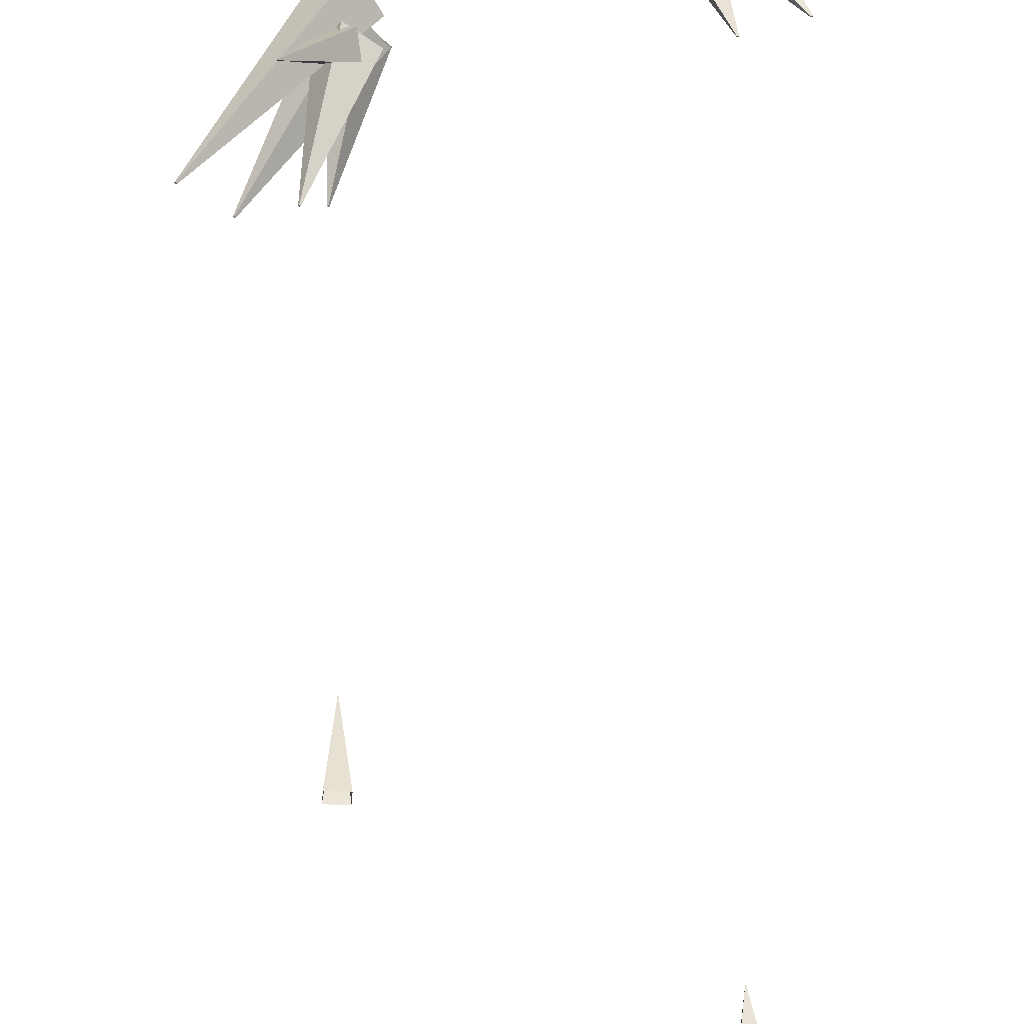
<metadata>
{"format":"obj","ext":"obj","renderer":"f3d","projection":"perspective","resolution":1024,"background":"white","views":[{"elev":44.1,"azim":178.1,"up":"+Z"}]}
</metadata>
<code>
v -0.2725 6.453 0.1503
v -0.1792 6.51 0.1144
v -0.5243 6.956 0.1196
v -0.5207 6.958 0.1182
v -0.5257 6.956 0.1153
v -0.522 6.958 0.1138
v -0.3074 6.441 0.04123
v -0.2142 6.498 0.005305
v -0.3157 6.515 0.08318
v -0.2924 6.549 0.1365
v -0.5532 6.804 0.0422
v -0.5518 6.806 0.04546
v -0.5512 6.806 0.04003
v -0.5498 6.808 0.0433
v -0.2553 6.575 0.01881
v -0.232 6.609 0.07216
v -0.3281 6.564 0.0602
v -0.313 6.586 0.1157
v -0.4594 6.846 0.0132
v -0.4589 6.847 0.01477
v -0.4581 6.847 0.01257
v -0.4576 6.848 0.01415
v -0.282 6.587 0.03817
v -0.2669 6.61 0.09369
v -0.346 6.604 0.08995
v -0.318 6.601 0.145
v -0.3772 6.791 0.1516
v -0.3764 6.791 0.1532
v -0.3758 6.791 0.151
v -0.375 6.791 0.1526
v -0.2999 6.627 0.06792
v -0.2718 6.624 0.123
v -0.326 6.527 0.06299
v -0.3007 6.531 0.1186
v -0.409 6.891 0.1061
v -0.4075 6.891 0.1096
v -0.4061 6.892 0.1047
v -0.4045 6.892 0.1081
v -0.2374 6.567 0.0199
v -0.2122 6.571 0.07556
v -0.2798 6.522 0.03077
v -0.2659 6.494 0.08325
v -0.5332 6.712 0.2339
v -0.5324 6.71 0.2371
v -0.5311 6.715 0.2348
v -0.5303 6.713 0.238
v -0.2178 6.604 0.0586
v -0.2039 6.576 0.1111
v -0.7409 0.5617 0.4309
v -0.5401 0.6129 0.3611
v -0.8136 1.722 0.7446
v -0.8056 1.724 0.7418
v -0.8169 1.724 0.737
v -0.8089 1.727 0.7343
v -0.8242 0.6279 0.2399
v -0.6234 0.6792 0.1702
v -0.8096 0.5586 0.2488
v -0.6115 0.6507 0.2419
v -1.097 1.421 0.1855
v -1.089 1.425 0.1852
v -1.097 1.421 0.1795
v -1.09 1.425 0.1792
v -0.8147 0.5585 0.09794
v -0.6166 0.6506 0.09112
v -0.7136 0.5758 0.2315
v -0.4999 0.6928 0.2607
v -1.055 1.412 0.3677
v -1.046 1.416 0.3689
v -1.055 1.413 0.3619
v -1.046 1.418 0.3631
v -0.7138 0.6126 0.08516
v -0.5001 0.7297 0.1144
v -0.7438 0.5741 0.206
v -0.5313 0.6177 0.1794
v -0.829 1.48 0.1479
v -0.8205 1.481 0.1468
v -0.8297 1.48 0.1419
v -0.8213 1.481 0.1409
v -0.7628 0.5748 0.05631
v -0.5502 0.6184 0.02965
v -0.8538 0.6092 0.2411
v -0.7967 0.6365 0.2569
v -1.011 0.9412 0.362
v -1.009 0.9423 0.3626
v -1.011 0.942 0.3602
v -1.008 0.9431 0.3608
v -0.8514 0.6298 0.1969
v -0.7944 0.6572 0.2127
v -0.8134 0.5891 0.08035
v -0.7637 0.6166 0.1124
v -0.943 0.9507 0.03548
v -0.941 0.9518 0.03674
v -0.942 0.9509 0.0338
v -0.94 0.952 0.03507
v -0.7898 0.5955 0.03809
v -0.74 0.623 0.0701
v -0.7142 0.514 0.2649
v -0.6202 0.4358 0.4031
v -0.7192 1.058 0.6941
v -0.7154 1.055 0.6995
v -0.7124 1.061 0.6915
v -0.7086 1.058 0.6969
v -0.5426 0.6044 0.1993
v -0.4486 0.5262 0.3375
v -0.6482 5.517 -0.5907
v -0.6442 5.516 -0.6434
v -0.6101 5.225 -0.606
v -0.6098 5.225 -0.6093
v -0.6073 5.225 -0.6058
v -0.607 5.225 -0.609
v -0.5651 5.516 -0.5844
v -0.5611 5.515 -0.6371
v 0.5642 5.523 0.6444
v 0.5682 5.525 0.5917
v 0.6028 5.111 0.6036
v 0.603 5.112 0.6003
v 0.6056 5.111 0.6038
v 0.6058 5.111 0.6006
v 0.6473 5.522 0.6507
v 0.6513 5.524 0.5981
v 0.5455 0.6417 -0.1484
v 0.697 0.5391 -0.2681
v 1.205 1.629 -0.3515
v 1.211 1.624 -0.3563
v 1.201 1.631 -0.3588
v 1.207 1.627 -0.3635
v 0.4395 0.6982 -0.331
v 0.5909 0.5956 -0.4507
v 0.5452 0.7335 -0.2753
v 0.6866 0.6004 -0.3758
v 1.013 1.392 -0.7181
v 1.019 1.387 -0.7221
v 1.008 1.392 -0.7252
v 1.014 1.387 -0.7292
v 0.4204 0.7364 -0.4547
v 0.5617 0.6033 -0.5552
v 0.5995 0.8375 -0.2438
v 0.7118 0.7887 -0.3961
v 0.7639 1.607 -0.489
v 0.7683 1.605 -0.495
v 0.7578 1.607 -0.4937
v 0.7622 1.605 -0.4998
v 0.4458 0.8561 -0.363
v 0.5581 0.8074 -0.5154
v 0.5426 0.8772 -0.2399
v 0.6518 0.8196 -0.295
v 0.8305 1.182 -0.1478
v 0.8348 1.18 -0.15
v 0.8299 1.185 -0.1522
v 0.8342 1.183 -0.1544
v 0.5273 0.9539 -0.3503
v 0.6365 0.8962 -0.4054
v 0.5047 0.7034 -0.3759
v 0.6594 0.6336 -0.4321
v 0.6675 1.212 -0.8314
v 0.6736 1.209 -0.8337
v 0.6639 1.209 -0.8376
v 0.67 1.206 -0.8399
v 0.4141 0.6286 -0.532
v 0.5688 0.5588 -0.5883
v 0.6616 0.6364 -0.1582
v 0.7126 0.5942 -0.2051
v 1.014 0.9007 -0.0805
v 1.016 0.8991 -0.08236
v 1.013 0.9027 -0.08295
v 1.015 0.9011 -0.08481
v 0.6464 0.6867 -0.22
v 0.6974 0.6445 -0.2669
v 0.698 0.6293 -0.3107
v 0.7043 0.5789 -0.3739
v 0.9672 0.8963 -0.5475
v 0.9674 0.8943 -0.55
v 0.9648 0.8979 -0.5489
v 0.9651 0.8959 -0.5514
v 0.6378 0.6688 -0.3481
v 0.644 0.6183 -0.4113
f 1 2 4 3
f 3 4 6 5
f 5 6 8 7
f 2 8 6 4
f 7 1 3 5
f 9 10 12 11
f 11 12 14 13
f 13 14 16 15
f 10 16 14 12
f 15 9 11 13
f 17 18 20 19
f 19 20 22 21
f 21 22 24 23
f 18 24 22 20
f 23 17 19 21
f 25 26 28 27
f 27 28 30 29
f 29 30 32 31
f 26 32 30 28
f 31 25 27 29
f 33 34 36 35
f 35 36 38 37
f 37 38 40 39
f 34 40 38 36
f 39 33 35 37
f 41 42 44 43
f 43 44 46 45
f 45 46 48 47
f 42 48 46 44
f 47 41 43 45
f 49 50 52 51
f 51 52 54 53
f 53 54 56 55
f 50 56 54 52
f 55 49 51 53
f 57 58 60 59
f 59 60 62 61
f 61 62 64 63
f 58 64 62 60
f 63 57 59 61
f 65 66 68 67
f 67 68 70 69
f 69 70 72 71
f 66 72 70 68
f 71 65 67 69
f 73 74 76 75
f 75 76 78 77
f 77 78 80 79
f 74 80 78 76
f 79 73 75 77
f 81 82 84 83
f 83 84 86 85
f 85 86 88 87
f 82 88 86 84
f 87 81 83 85
f 89 90 92 91
f 91 92 94 93
f 93 94 96 95
f 90 96 94 92
f 95 89 91 93
f 97 98 100 99
f 99 100 102 101
f 101 102 104 103
f 98 104 102 100
f 103 97 99 101
f 105 106 108 107
f 107 108 110 109
f 109 110 112 111
f 106 112 110 108
f 111 105 107 109
f 113 114 116 115
f 115 116 118 117
f 117 118 120 119
f 114 120 118 116
f 119 113 115 117
f 121 122 124 123
f 123 124 126 125
f 125 126 128 127
f 122 128 126 124
f 127 121 123 125
f 129 130 132 131
f 131 132 134 133
f 133 134 136 135
f 130 136 134 132
f 135 129 131 133
f 137 138 140 139
f 139 140 142 141
f 141 142 144 143
f 138 144 142 140
f 143 137 139 141
f 145 146 148 147
f 147 148 150 149
f 149 150 152 151
f 146 152 150 148
f 151 145 147 149
f 153 154 156 155
f 155 156 158 157
f 157 158 160 159
f 154 160 158 156
f 159 153 155 157
f 161 162 164 163
f 163 164 166 165
f 165 166 168 167
f 162 168 166 164
f 167 161 163 165
f 169 170 172 171
f 171 172 174 173
f 173 174 176 175
f 170 176 174 172
f 175 169 171 173

</code>
